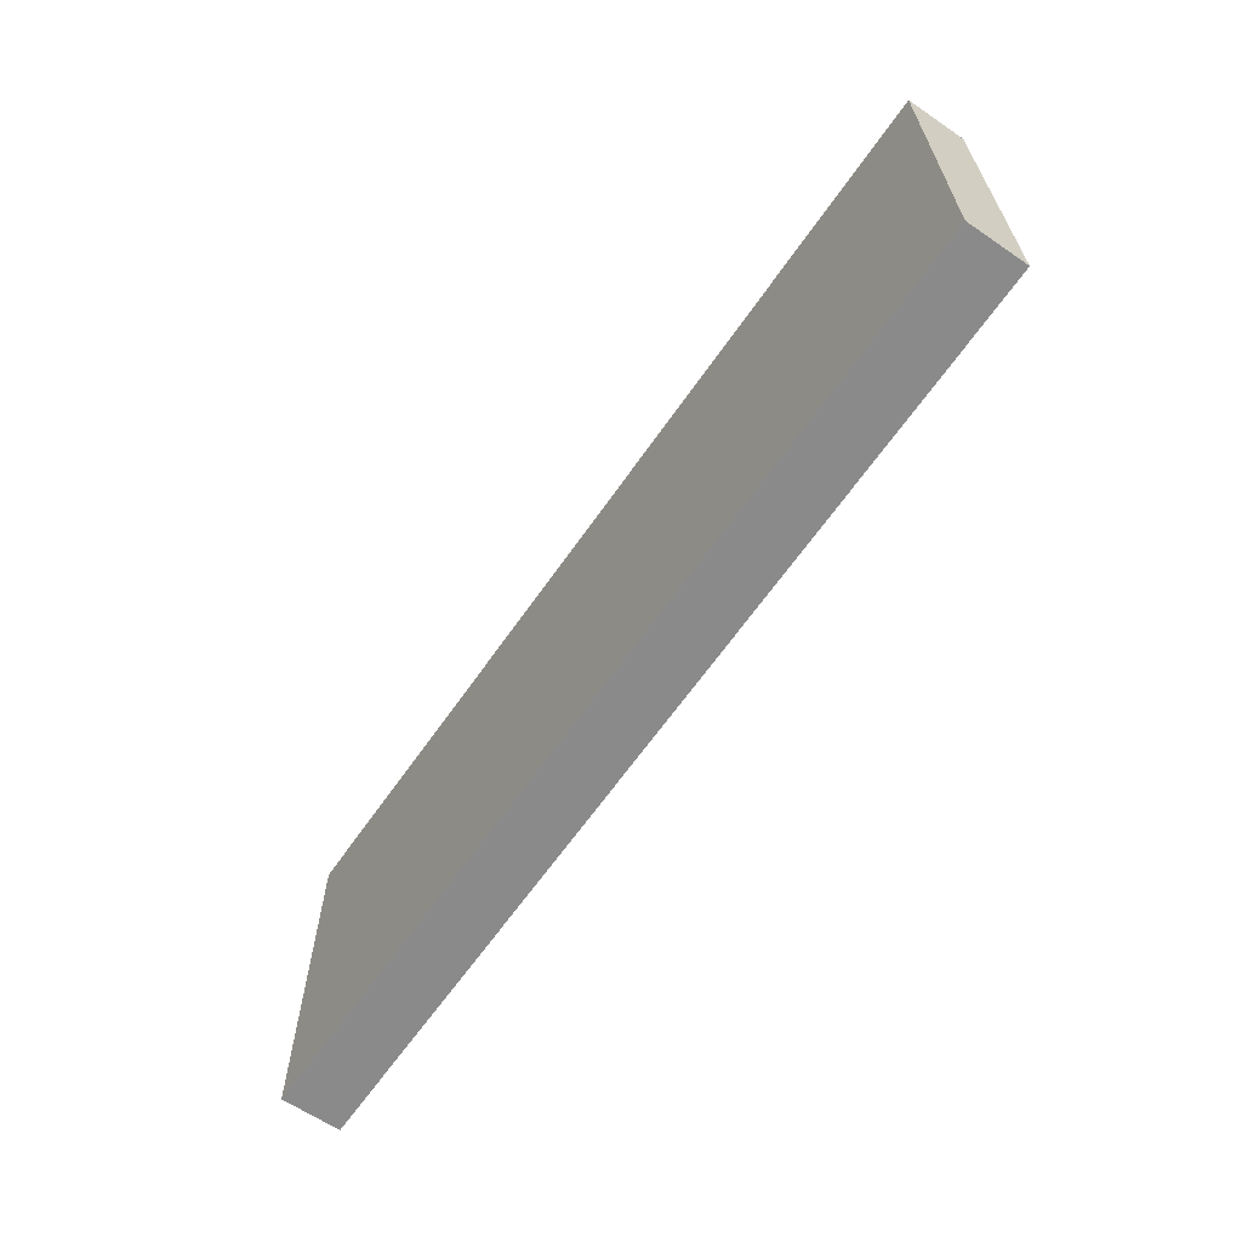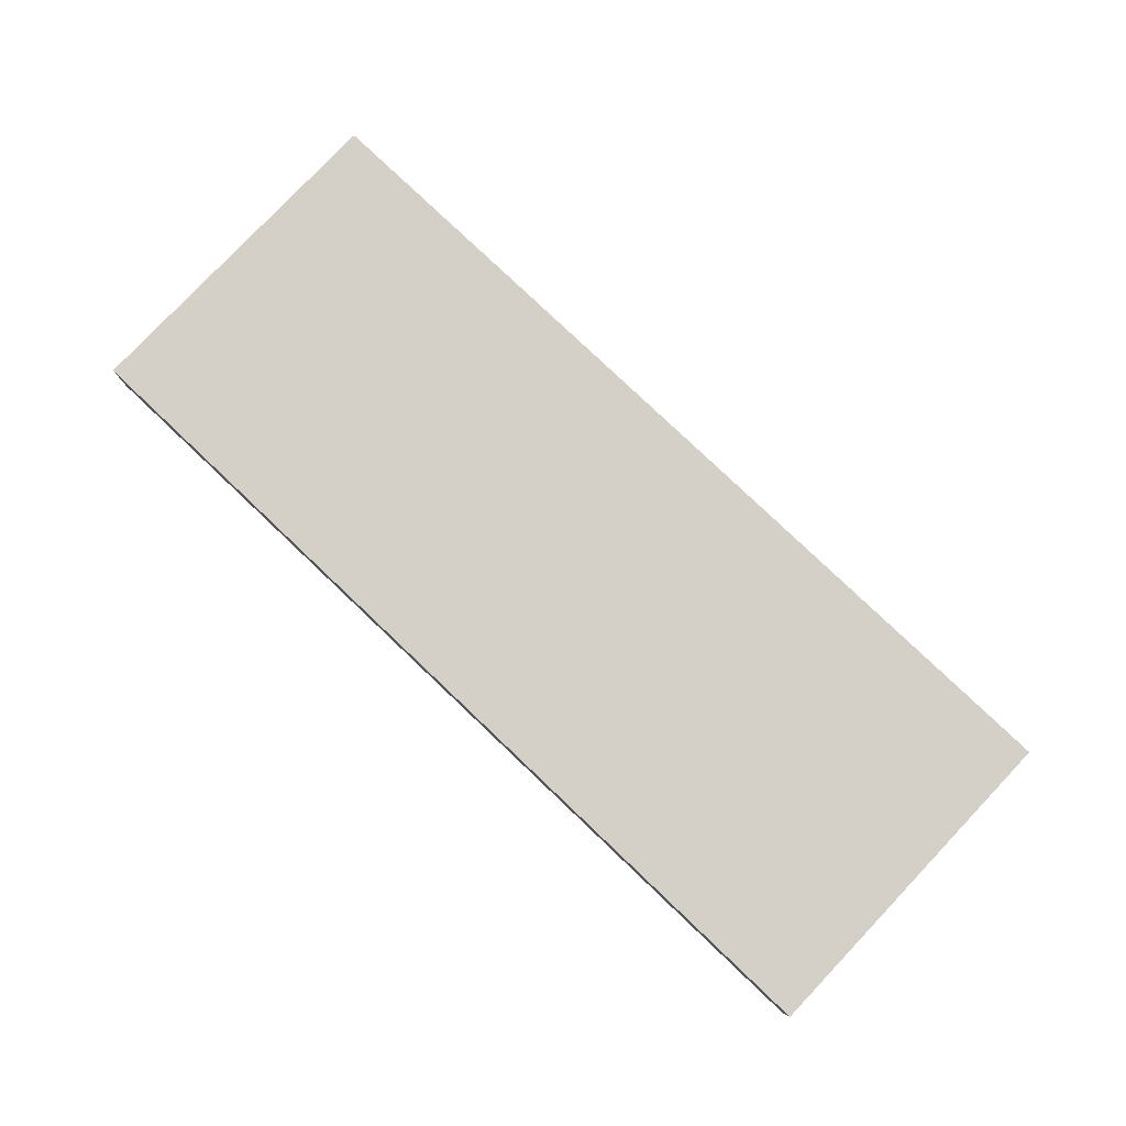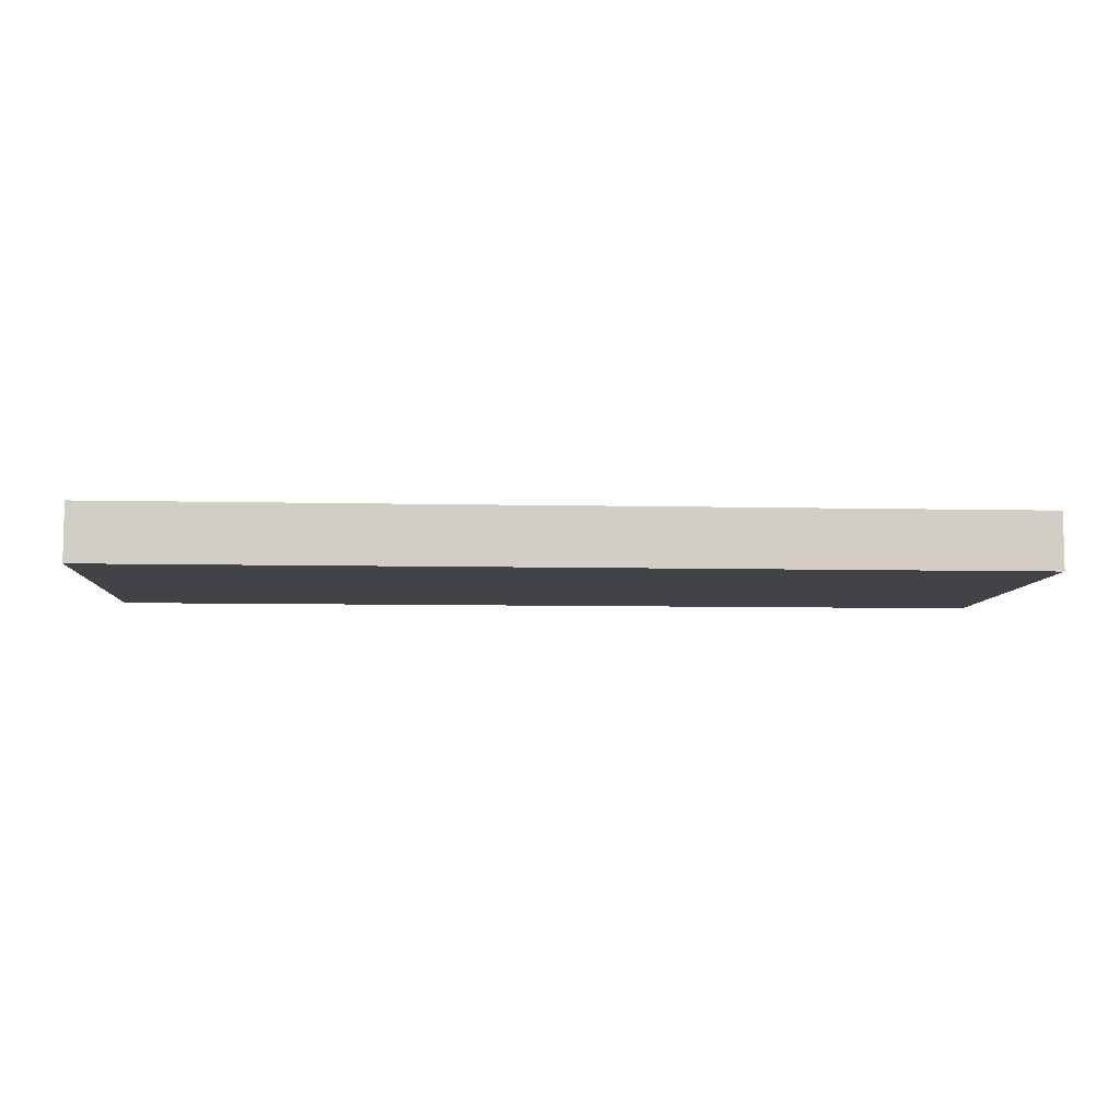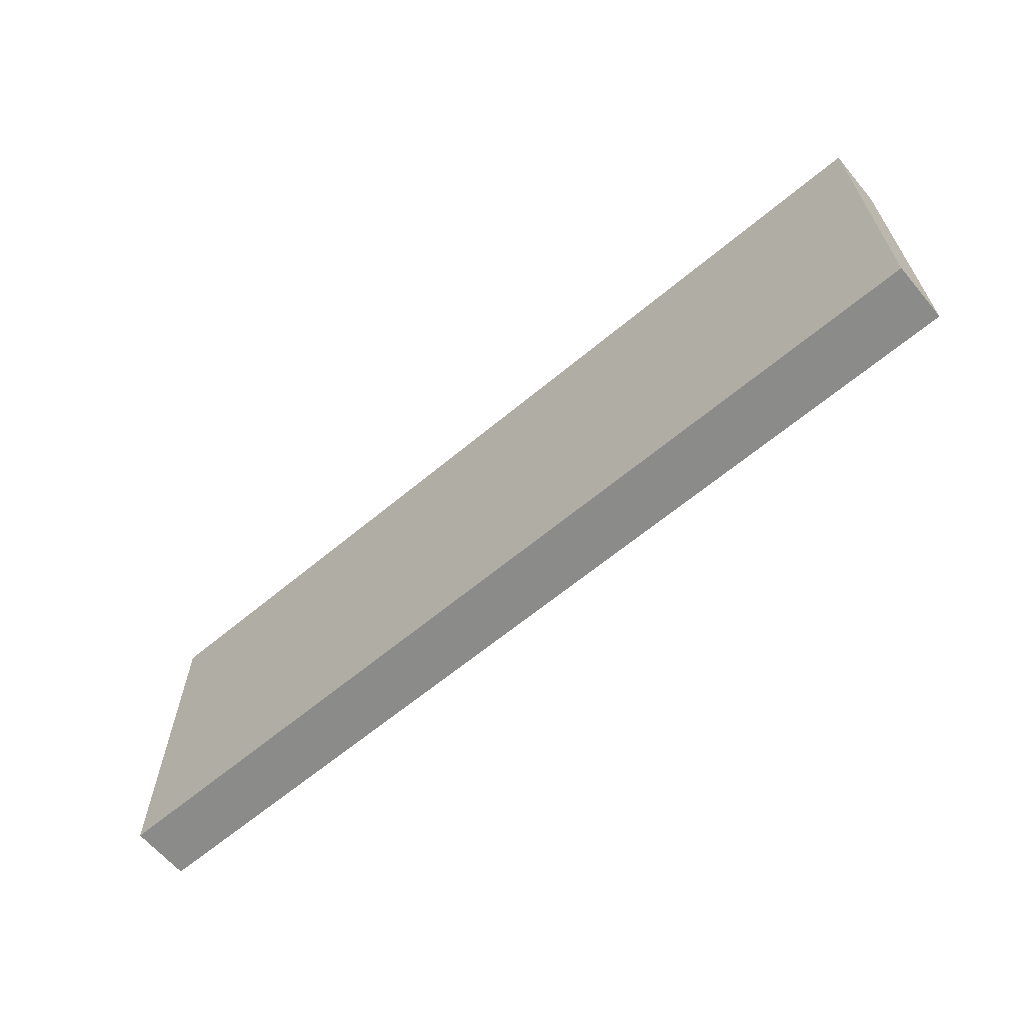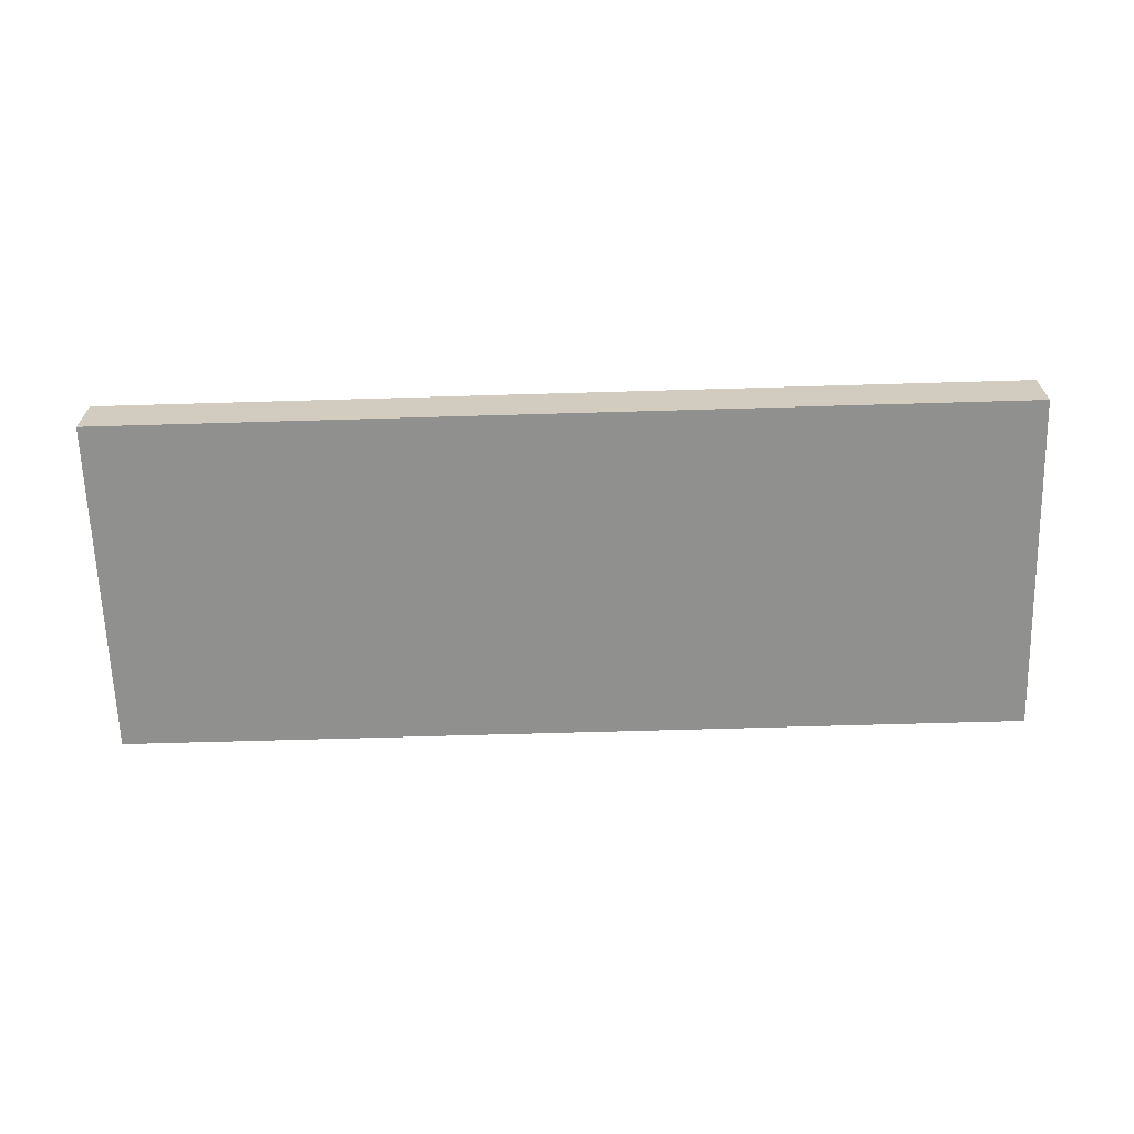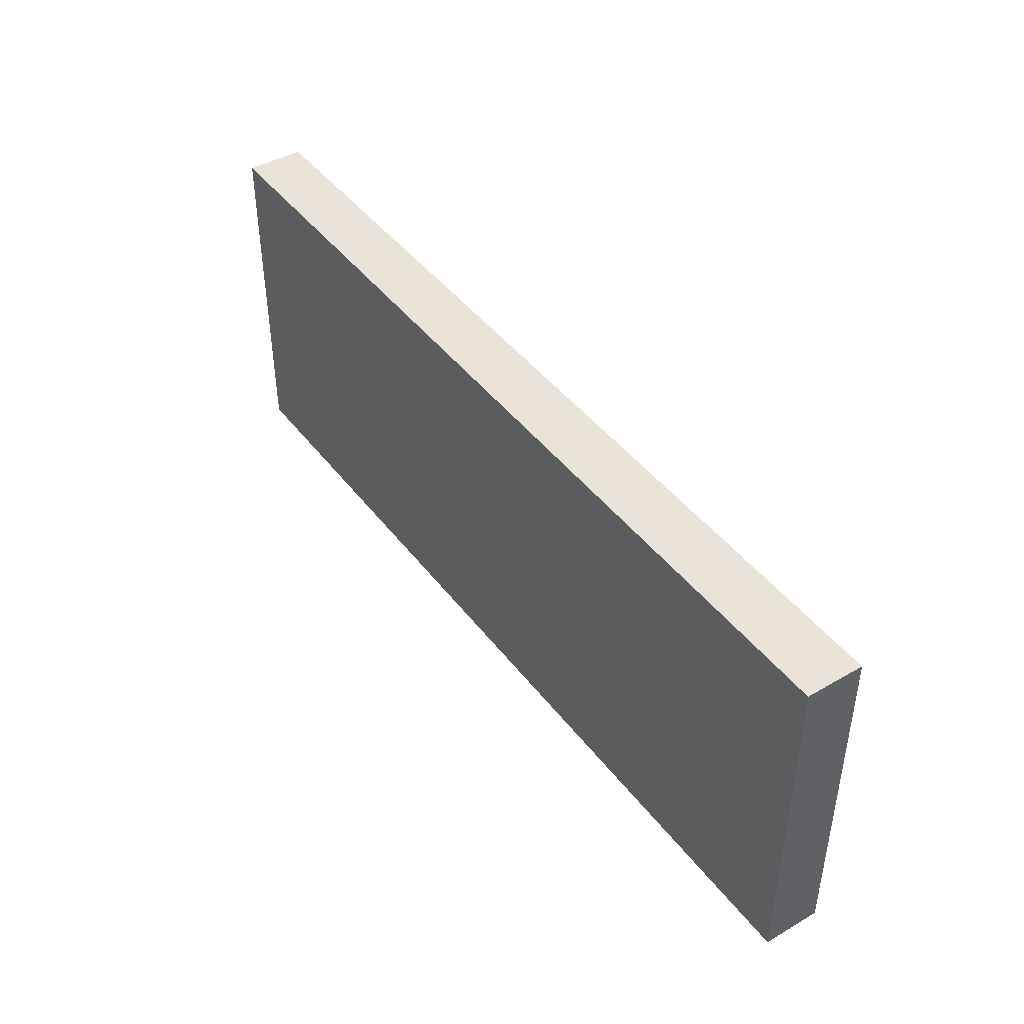
<metadata>
{"format":"obj","ext":"obj","renderer":"f3d","projection":"perspective","resolution":1024,"background":"white","views":[{"elev":-63.5,"azim":55.4,"up":"+Z"},{"elev":79.9,"azim":43.5,"up":"+Y"},{"elev":-7.2,"azim":176.2,"up":"+Y"},{"elev":-63.7,"azim":40.1,"up":"+Z"},{"elev":-65.5,"azim":1.7,"up":"+Y"},{"elev":43.5,"azim":55.6,"up":"+Z"}]}
</metadata>
<code>
v -768 608 224
v -768 600 176
v -768 608 176
v -768 600 224
v -896 600 224
v -896 608 176
v -896 600 176
v -896 608 224
f 1 2 3
f 1 4 2
f 5 6 7
f 5 8 6
f 5 1 8
f 5 4 1
f 6 2 7
f 6 3 2
f 8 3 6
f 8 1 3
f 4 7 2
f 4 5 7

</code>
